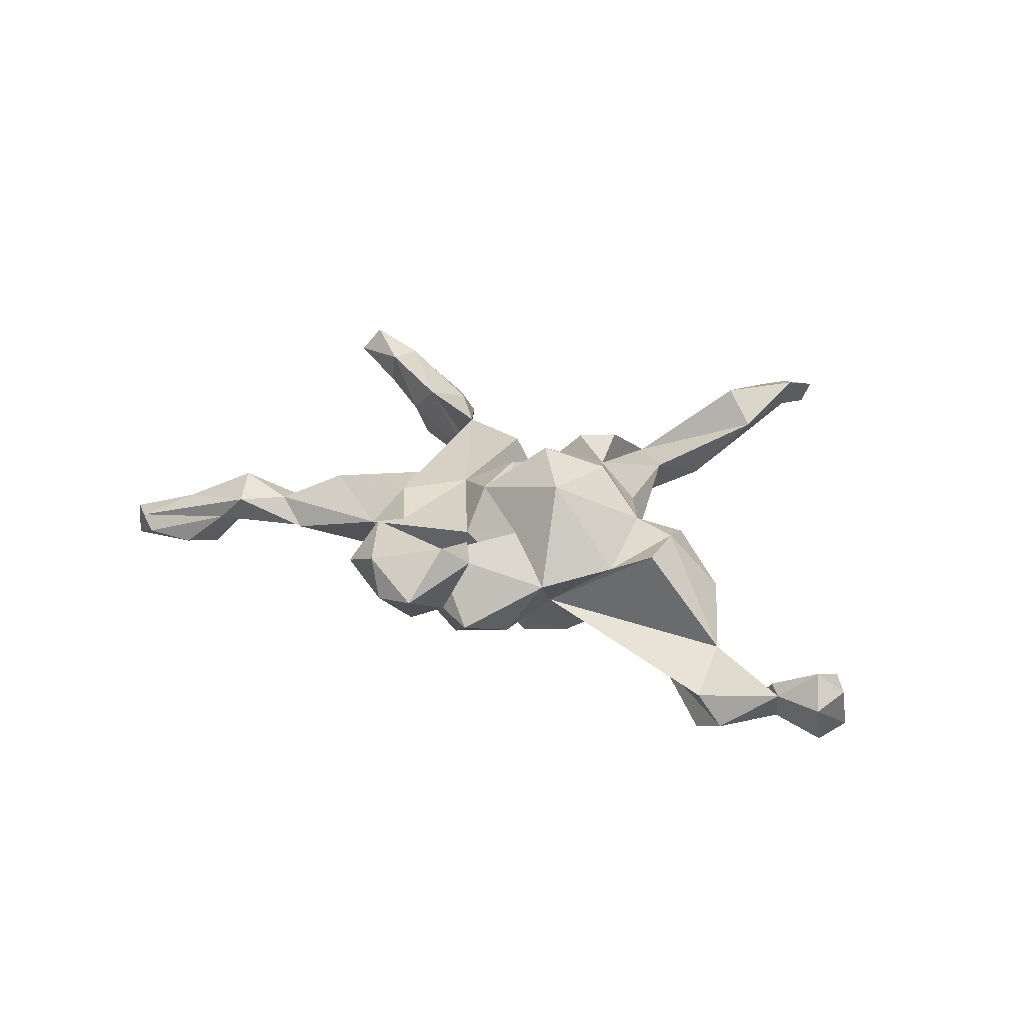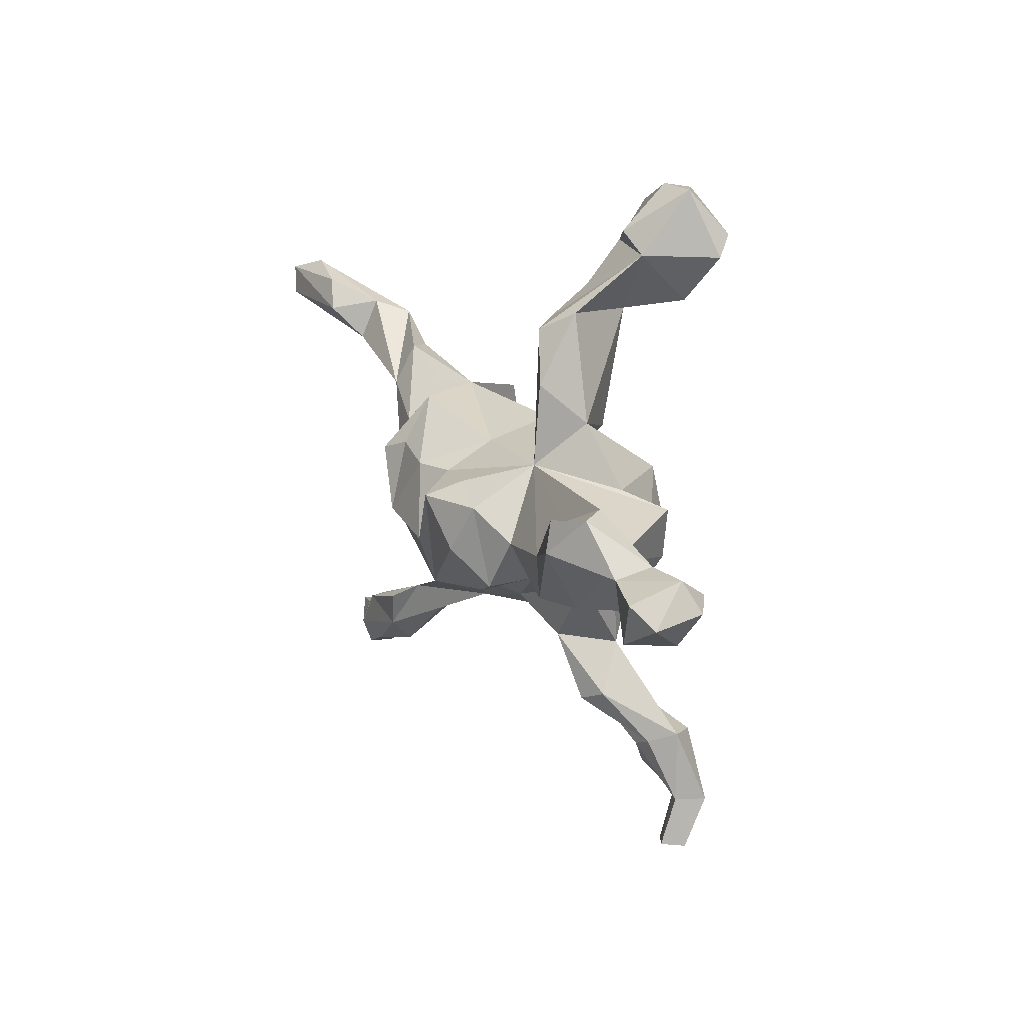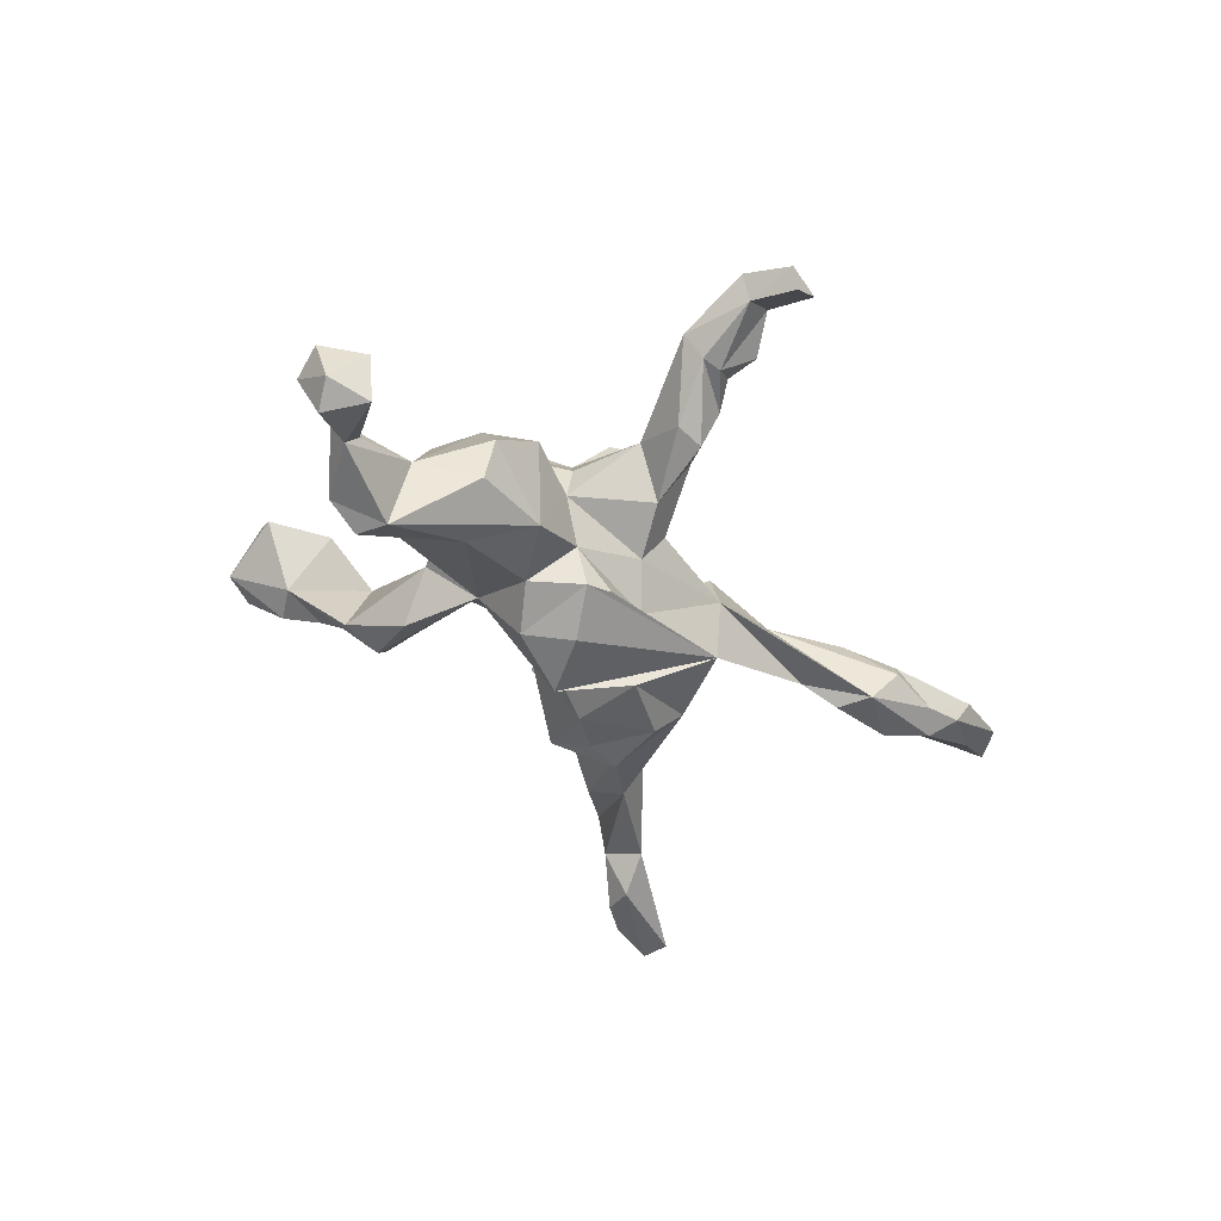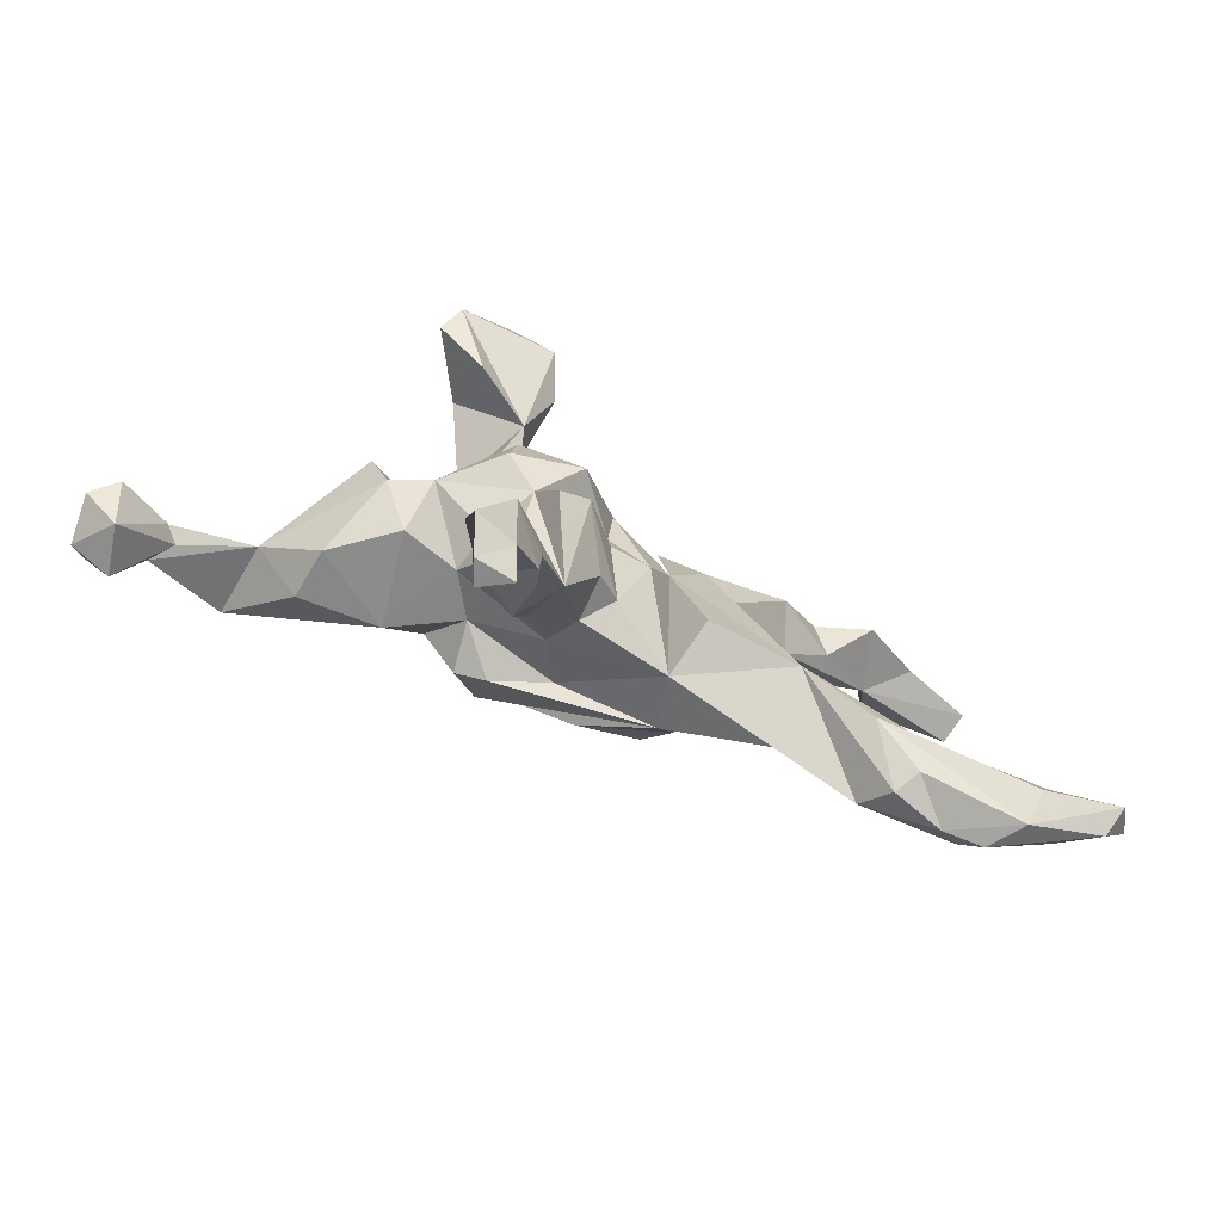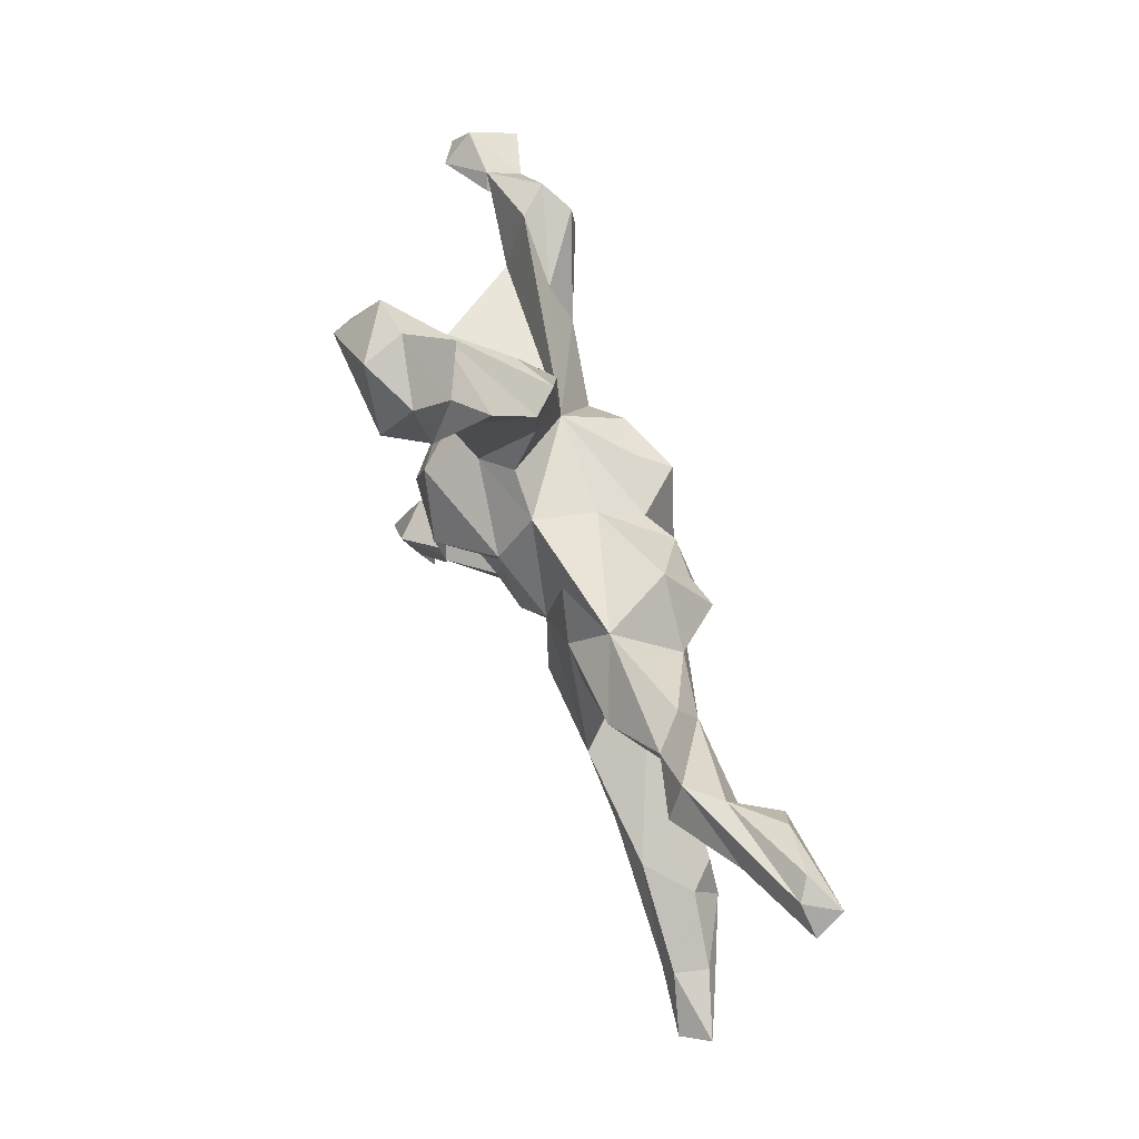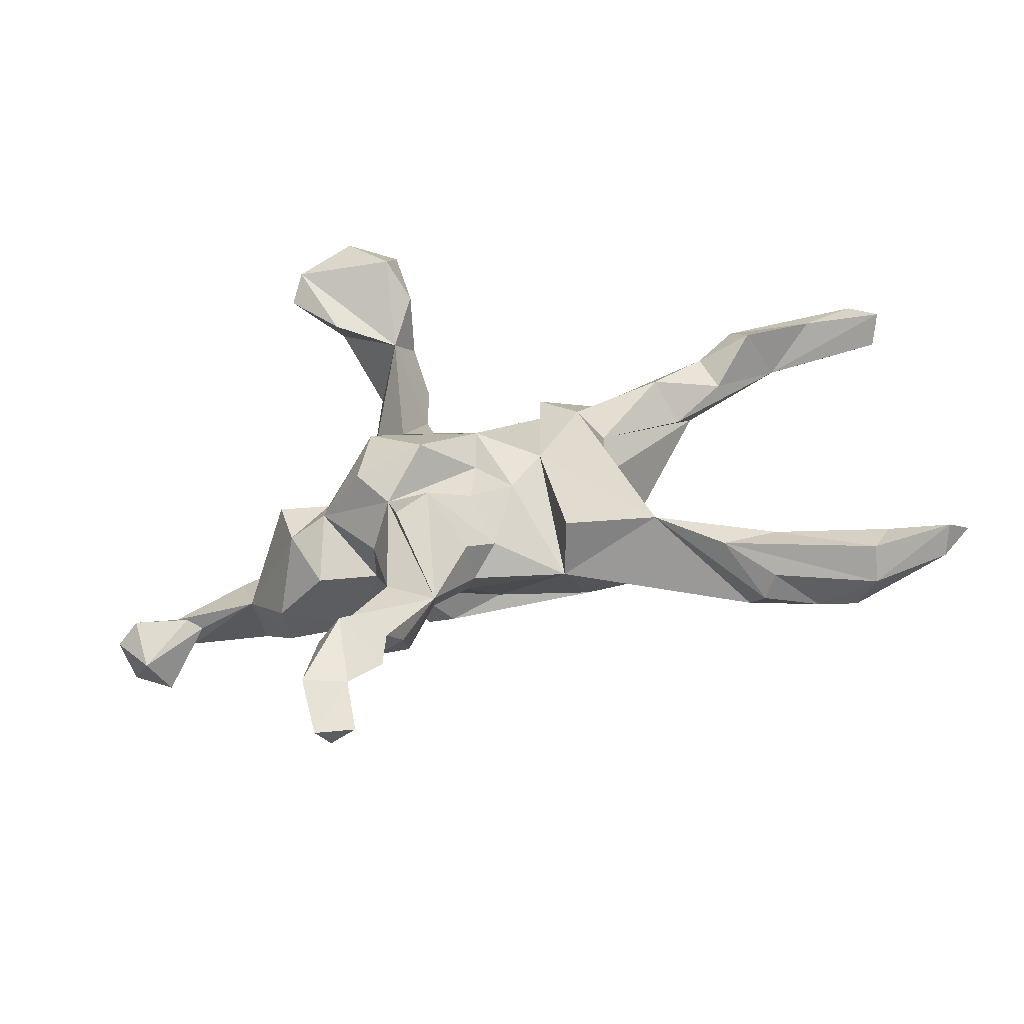
<metadata>
{"format":"obj","ext":"obj","renderer":"f3d","projection":"perspective","resolution":1024,"background":"white","views":[{"elev":25.9,"azim":-132.6,"up":"+Z"},{"elev":5.5,"azim":-118.1,"up":"+Y"},{"elev":-43.2,"azim":-51.8,"up":"+Z"},{"elev":-69.3,"azim":-23.1,"up":"+Y"},{"elev":78.8,"azim":67.9,"up":"+Y"},{"elev":-41.2,"azim":13.9,"up":"+Y"}]}
</metadata>
<code>
v 0.7407 0.4408 -0.1459
v 0.8556 -0.2884 0.06194
v 0.7432 0.3888 -0.1436
v 0.8106 -0.3433 0.06692
v 0.7624 0.4226 -0.09582
v 0.571 0.3539 -0.1343
v 0.7079 0.4479 -0.09097
v 0.8254 -0.3158 0.1112
v 0.7532 -0.3112 0.0122
v 0.544 0.2959 -0.07985
v 0.6729 0.4536 -0.1152
v 0.6903 -0.3603 0.04544
v 0.7389 -0.2812 0.02003
v 0.6499 -0.3521 -0.01678
v 0.5943 0.4123 -0.125
v 0.7234 -0.278 0.07946
v 0.6262 0.3728 -0.03908
v 0.6232 -0.3048 -0.04712
v 0.4404 -0.2469 0.07362
v 0.5256 0.369 -0.05693
v 0.6087 -0.2443 -0.00507
v 0.6991 -0.3211 0.09072
v 0.4627 -0.2867 -0.05282
v 0.5837 -0.3357 -0.02352
v 0.5653 -0.2437 -0.05183
v 0.5314 -0.23 0.06129
v 0.5208 -0.3103 0.04232
v 0.4781 0.3478 -0.006277
v 0.3769 0.2081 -0.08249
v 0.5136 0.3005 0.02792
v 0.436 -0.2284 -0.06524
v 0.4437 0.2258 -0.02013
v 0.3606 0.1495 -0.02035
v 0.3627 0.2805 -0.0505
v 0.4144 0.2817 0.000473
v 0.4954 -0.3255 0.002262
v 0.3697 -0.2002 -0.04042
v 0.3217 -0.1661 0.07781
v 0.1369 -0.1916 -0.008103
v 0.2641 0.1407 -0.1085
v 0.2024 0.2121 -0.004147
v 0.2594 0.2125 -0.04237
v 0.333 0.1956 0.05108
v 0.2033 0.09292 -0.1881
v 0.1612 -0.1636 -0.104
v 0.2072 -0.05442 -0.144
v 0.1698 -0.02103 -0.1889
v 0.15 0.1044 -0.1698
v 0.2301 0.06948 0.05454
v 0.2252 0.008512 0.02077
v 0.07488 0.0696 -0.1764
v 0.1822 0.1449 0.05761
v 0.05525 -0.06808 -0.1879
v 0.1429 0.1895 -0.1238
v 0.162 -0.1545 0.08666
v 0.1056 0.2091 0.03708
v 0.1103 0.03878 0.06739
v -0.005808 0.1132 -0.07039
v -0.04936 0.02159 -0.2252
v 0.01745 0.05923 -0.1465
v -0.01058 -0.1316 -0.1091
v -0.1072 -0.07038 -0.204
v 0.0644 -0.05101 0.09655
v -0.08738 0.0481 -0.1701
v -0.02547 0.1552 0.03638
v 0.02322 -0.1527 0.06116
v -0.1874 0.07969 -0.07949
v -0.002842 0.08698 0.1061
v -0.006716 0.01219 0.0924
v -0.1597 -0.1346 -0.1538
v -0.0543 -0.1672 -0.03539
v -0.1089 -0.1467 -0.1409
v -0.1023 -0.2384 0.01651
v -0.024 -0.1944 0.02308
v -0.07639 -0.2908 0.09888
v -0.01981 -0.1811 0.0975
v -0.1536 -0.09433 0.1539
v -0.009855 -0.07344 0.1118
v -0.1555 0.1435 0.0783
v -0.1603 0.005309 -0.1857
v -0.1716 -0.1221 -0.06939
v -0.1357 0.2536 -0.01536
v -0.2177 -0.1362 0.005036
v -0.1689 0.3552 0.1135
v -0.19 0.06931 0.1644
v -0.1075 0.1771 0.03269
v -0.1358 0.338 -0.01938
v -0.1764 0.3182 -0.06355
v -0.2191 -0.05367 -0.1431
v -0.1252 -0.3877 0.1166
v -0.1817 -0.3424 0.06678
v -0.1299 0.4423 0.1503
v -0.1358 -0.3546 0.04799
v -0.08471 -0.001793 0.1916
v -0.1488 0.3974 0.04907
v -0.1588 0.5505 0.1631
v -0.07132 -0.113 0.1813
v -0.2146 0.2212 -0.08311
v -0.2423 0.1536 -0.004075
v -0.1262 -0.1555 0.1889
v -0.2889 -0.1415 -0.1247
v -0.1386 -0.4167 0.1708
v -0.173 0.4768 0.1017
v -0.1641 -0.2506 0.1036
v -0.2528 0.4891 0.06103
v -0.2343 0.3457 -0.02325
v -0.2893 0.4451 0.07842
v -0.2671 0.5727 0.1368
v -0.1431 -0.479 0.173
v -0.1892 -0.536 0.2126
v -0.201 -0.1351 0.07919
v -0.2256 -0.4284 0.1357
v -0.3726 -0.05747 -0.1755
v -0.2455 0.569 0.2049
v -0.1891 -0.4367 0.1322
v -0.1778 -0.6212 0.1926
v -0.2963 -0.04912 0.09708
v -0.207 -0.04125 0.1796
v -0.2422 -0.5372 0.1846
v -0.2279 -0.6205 0.1637
v -0.2698 0.3686 0.1776
v -0.2029 -0.416 0.2356
v -0.3319 0.5583 0.1466
v -0.1602 0.4839 0.2194
v -0.3154 -0.1565 0.04047
v -0.2439 -0.6253 0.2046
v -0.4249 0.003139 -0.1541
v -0.258 -0.4132 0.1772
v -0.2604 -0.5369 0.2371
v -0.4169 -0.1531 -0.03942
v -0.4283 -0.1425 -0.1289
v -0.3338 0.4835 0.2274
v -0.3155 0.04091 0.02373
v -0.3645 -0.07252 0.07663
v -0.3587 0.4413 0.1944
v -0.3937 0.01085 0.06881
v -0.5074 -0.06022 -0.1062
v -0.5954 0.02248 -0.2099
v -0.5233 -0.03448 -0.2418
v -0.549 0.03499 -0.1574
v -0.5351 0.02002 -0.2396
v -0.6258 -0.06266 -0.1529
v -0.6574 -0.06517 -0.1927
v -0.6479 -0.05846 -0.126
v -0.6749 -0.04522 -0.1363
v -0.7167 -0.165 -0.1167
v -0.6982 -0.1593 -0.2025
v -0.7691 -0.1319 -0.1876
v -0.7331 -0.08562 -0.07851
v -0.7602 -0.05754 -0.1363
v -0.7406 -0.09312 -0.2184
v -0.7765 -0.1085 -0.1086
f 122 110 109
f 115 109 110
f 37 31 23
f 25 23 31
f 39 37 23
f 110 126 116
f 120 116 126
f 120 110 116
f 129 126 110
f 119 120 126
f 129 119 126
f 110 120 119
f 128 119 129
f 122 129 110
f 102 109 115
f 119 115 110
f 112 115 119
f 122 128 129
f 112 119 128
f 90 102 115
f 122 109 102
f 90 115 112
f 91 112 128
f 93 75 90
f 102 90 75
f 93 90 112
f 104 91 128
f 93 112 91
f 122 75 128
f 104 128 75
f 73 91 104
f 77 104 75
f 45 37 39
f 61 45 39
f 73 74 75
f 76 75 74
f 93 73 75
f 71 74 73
f 66 76 74
f 97 75 76
f 83 73 104
f 26 37 45
f 39 66 74
f 71 39 74
f 97 76 66
f 71 73 83
f 111 83 104
f 77 111 104
f 117 83 111
f 117 111 77
f 41 43 35
f 32 35 43
f 34 41 35
f 52 43 41
f 30 35 32
f 33 32 43
f 10 30 32
f 28 35 30
f 33 10 32
f 17 30 10
f 52 49 43
f 33 43 49
f 29 33 49
f 85 94 68
f 69 68 94
f 118 94 85
f 45 49 52
f 38 45 52
f 57 38 52
f 38 19 26
f 22 26 19
f 26 16 21
f 13 21 16
f 37 26 21
f 22 16 26
f 19 27 12
f 24 12 27
f 22 19 12
f 36 27 19
f 8 16 22
f 13 2 9
f 4 9 2
f 18 13 9
f 16 2 13
f 8 22 12
f 8 4 2
f 14 9 4
f 12 14 4
f 8 12 4
f 24 14 12
f 18 9 14
f 114 132 124
f 84 124 132
f 96 114 124
f 123 132 114
f 92 96 124
f 108 114 96
f 92 124 84
f 121 84 132
f 103 96 92
f 28 17 7
f 5 7 17
f 20 28 7
f 30 17 28
f 11 20 7
f 29 28 20
f 1 11 7
f 15 20 11
f 17 10 5
f 3 5 10
f 1 7 5
f 6 3 10
f 1 5 3
f 34 35 28
f 2 16 8
f 37 25 31
f 21 25 37
f 102 75 122
f 39 23 38
f 36 38 23
f 55 39 38
f 19 38 36
f 24 36 23
f 18 23 25
f 137 140 145
f 138 145 140
f 142 137 145
f 144 142 145
f 143 137 142
f 149 144 145
f 146 142 144
f 131 139 101
f 113 101 139
f 137 139 131
f 146 147 142
f 143 142 147
f 152 146 149
f 144 149 146
f 150 152 149
f 148 146 152
f 141 113 139
f 130 137 131
f 143 139 137
f 150 149 145
f 150 145 143
f 138 143 145
f 151 150 143
f 148 152 150
f 127 113 141
f 138 141 139
f 138 127 141
f 140 127 138
f 139 143 138
f 148 147 146
f 151 147 148
f 150 151 148
f 143 147 151
f 21 18 25
f 24 23 18
f 13 18 21
f 27 36 24
f 14 24 18
f 123 105 107
f 103 107 105
f 135 123 107
f 108 105 123
f 103 105 108
f 114 108 123
f 121 135 107
f 84 121 107
f 52 56 57
f 41 57 56
f 10 33 29
f 117 118 85
f 50 49 45
f 50 29 49
f 118 77 94
f 69 94 77
f 117 77 118
f 78 69 77
f 63 68 69
f 57 68 63
f 78 63 69
f 39 57 63
f 55 38 57
f 100 97 77
f 78 77 97
f 75 97 100
f 66 78 97
f 46 50 45
f 56 52 41
f 54 44 48
f 47 48 44
f 51 54 48
f 40 44 54
f 46 47 44
f 46 44 40
f 134 136 137
f 67 137 136
f 133 67 136
f 136 134 133
f 117 133 134
f 51 48 47
f 80 89 67
f 113 67 89
f 62 59 45
f 53 45 59
f 70 62 45
f 80 59 62
f 72 70 45
f 80 62 70
f 89 80 70
f 81 89 70
f 101 89 81
f 83 101 81
f 113 89 101
f 134 137 130
f 60 53 59
f 46 45 53
f 64 59 80
f 127 67 113
f 67 64 80
f 60 59 64
f 140 67 127
f 137 67 140
f 130 131 101
f 117 134 125
f 130 125 134
f 83 117 125
f 101 83 125
f 81 71 83
f 61 71 81
f 39 71 61
f 72 61 81
f 93 91 73
f 96 103 108
f 95 103 92
f 135 121 132
f 123 135 132
f 95 92 84
f 107 103 95
f 15 11 1
f 6 15 1
f 20 6 10
f 29 20 10
f 15 6 20
f 1 3 6
f 42 41 34
f 29 34 28
f 125 130 101
f 72 81 70
f 61 72 45
f 40 29 46
f 50 46 29
f 85 99 133
f 67 133 99
f 117 85 133
f 67 65 58
f 41 58 65
f 60 67 58
f 86 65 67
f 41 40 54
f 41 54 58
f 51 58 54
f 67 82 86
f 79 86 82
f 99 79 84
f 82 84 79
f 106 99 84
f 84 82 87
f 88 87 82
f 107 87 88
f 67 88 82
f 107 106 84
f 98 99 106
f 106 107 88
f 95 87 107
f 98 106 88
f 60 64 67
f 51 53 60
f 47 53 51
f 58 51 60
f 46 53 47
f 84 87 95
f 65 86 79
f 68 65 79
f 57 65 68
f 65 57 41
f 42 40 41
f 34 40 42
f 85 68 99
f 79 99 68
f 57 39 55
f 77 75 100
f 63 66 39
f 78 66 63
f 34 29 40
f 67 99 98
f 67 98 88
f 26 45 38

</code>
